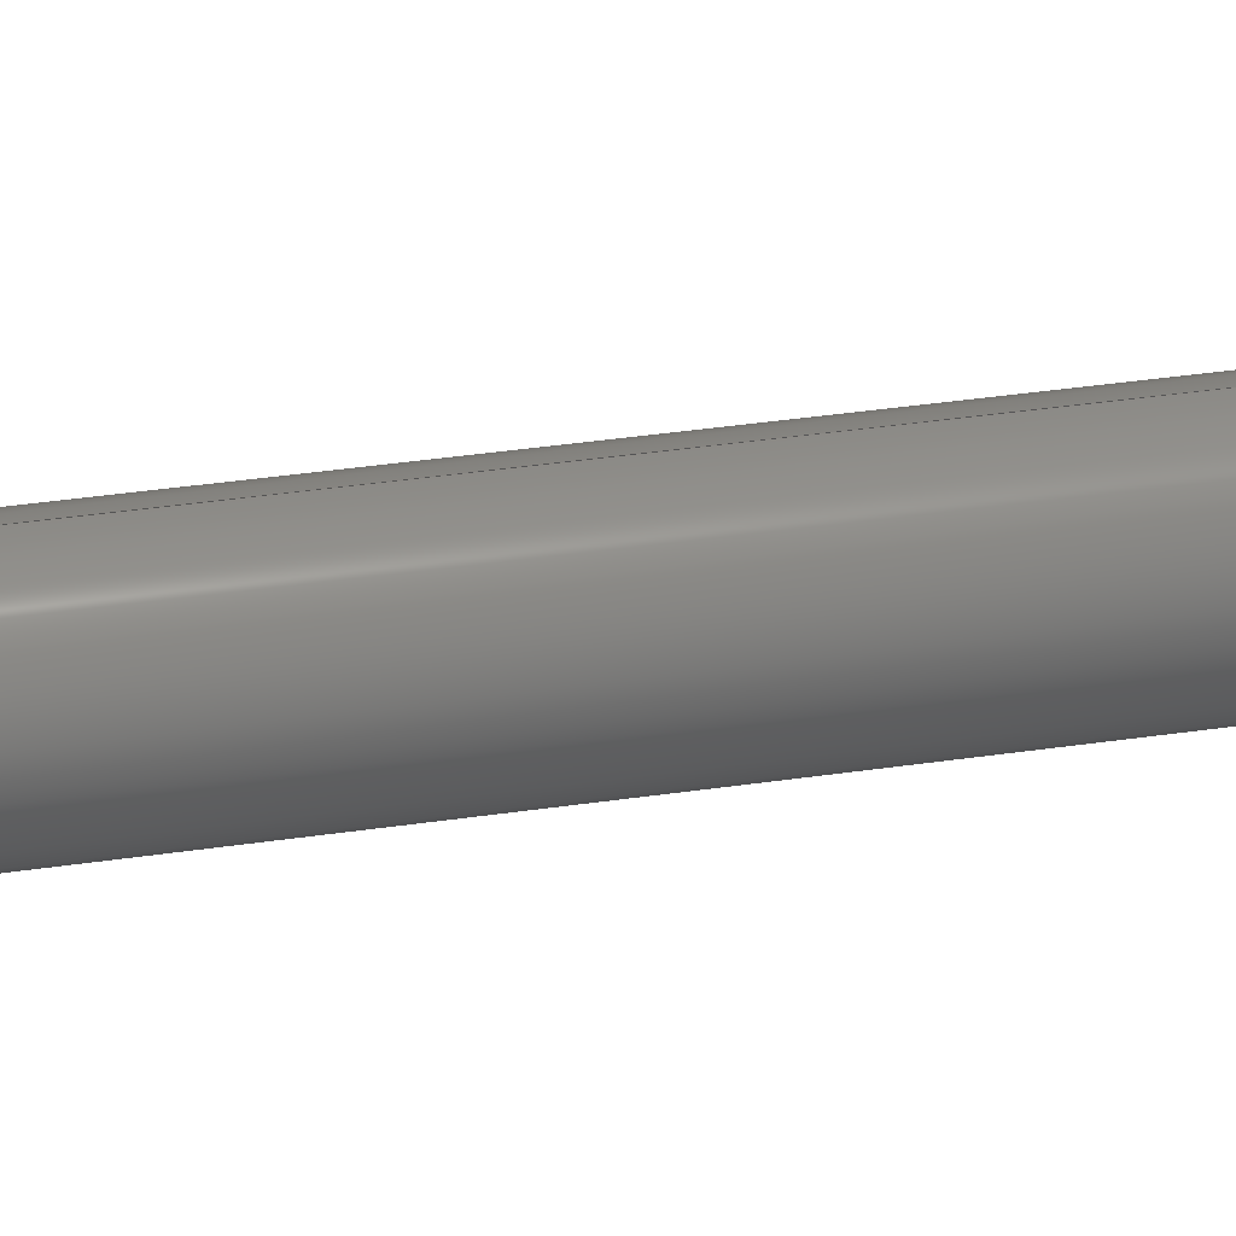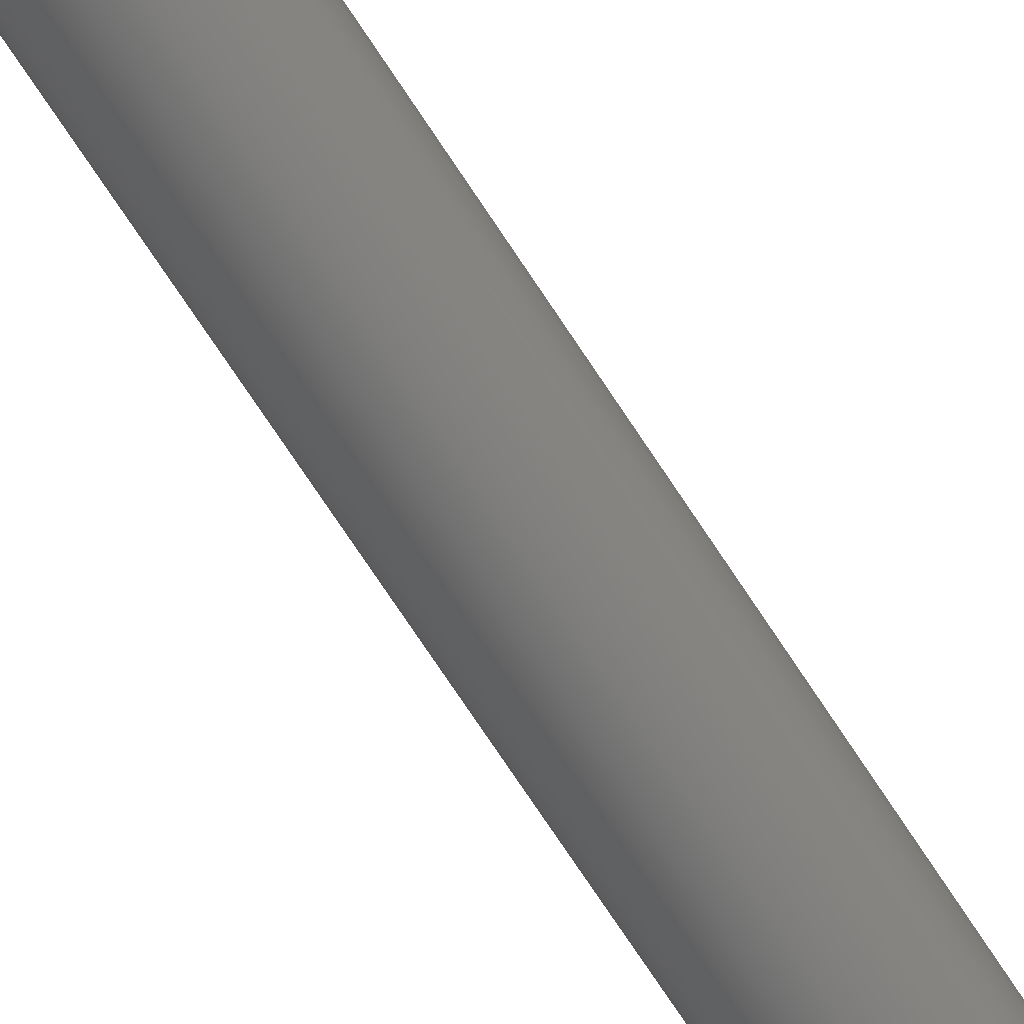
<metadata>
{"format":"step","ext":"stp","renderer":"f3d","projection":"perspective","resolution":1024,"background":"white","views":[{"elev":26.0,"azim":75.3,"up":"+Y"},{"elev":-72.8,"azim":33.3,"up":"+Y"}]}
</metadata>
<code>
ISO-10303-21;
DATA;
#1=MECHANICAL_DESIGN_GEOMETRIC_PRESENTATION_REPRESENTATION('',(#4),#366);
#2=SHAPE_REPRESENTATION_RELATIONSHIP('SRR','None',#378,#3);
#3=ADVANCED_BREP_SHAPE_REPRESENTATION('',(#5),#365);
#4=STYLED_ITEM('',(#387),#5);
#5=MANIFOLD_SOLID_BREP('Solid1',#201);
#6=CONICAL_SURFACE('',#213,0.1412,45);
#7=CONICAL_SURFACE('',#215,0.1412,45);
#8=CONICAL_SURFACE('',#221,0.1143,45);
#9=FACE_BOUND('',#49,.T.);
#10=FACE_BOUND('',#56,.T.);
#11=FACE_BOUND('',#58,.T.);
#12=FACE_BOUND('',#60,.T.);
#13=FACE_BOUND('',#62,.T.);
#14=CYLINDRICAL_SURFACE('',#208,0.1575);
#15=CYLINDRICAL_SURFACE('',#224,0.125);
#16=CYLINDRICAL_SURFACE('',#227,0.3745);
#17=CIRCLE('',#207,0.125);
#18=CIRCLE('',#209,0.1575);
#19=CIRCLE('',#210,0.1575);
#20=CIRCLE('',#212,0.1575);
#21=CIRCLE('',#214,0.125);
#22=CIRCLE('',#216,0.125);
#23=CIRCLE('',#220,0.125);
#24=CIRCLE('',#222,0.125);
#25=CIRCLE('',#223,0.1037);
#26=CIRCLE('',#226,0.3745);
#27=CIRCLE('',#228,0.3745);
#28=ELLIPSE('',#205,0.2227,0.1575);
#29=ELLIPSE('',#211,0.2227,0.1575);
#30=FACE_OUTER_BOUND('',#45,.T.);
#31=FACE_OUTER_BOUND('',#46,.T.);
#32=FACE_OUTER_BOUND('',#47,.T.);
#33=FACE_OUTER_BOUND('',#48,.T.);
#34=FACE_OUTER_BOUND('',#50,.T.);
#35=FACE_OUTER_BOUND('',#51,.T.);
#36=FACE_OUTER_BOUND('',#52,.T.);
#37=FACE_OUTER_BOUND('',#53,.T.);
#38=FACE_OUTER_BOUND('',#54,.T.);
#39=FACE_OUTER_BOUND('',#55,.T.);
#40=FACE_OUTER_BOUND('',#57,.T.);
#41=FACE_OUTER_BOUND('',#59,.T.);
#42=FACE_OUTER_BOUND('',#61,.T.);
#43=FACE_OUTER_BOUND('',#63,.T.);
#44=FACE_OUTER_BOUND('',#64,.T.);
#45=EDGE_LOOP('',(#127,#128,#129,#130,#131,#132));
#46=EDGE_LOOP('',(#133,#134));
#47=EDGE_LOOP('',(#135,#136));
#48=EDGE_LOOP('',(#137));
#49=EDGE_LOOP('',(#138,#139,#140,#141,#142,#143,#144,#145));
#50=EDGE_LOOP('',(#146,#147,#148,#149));
#51=EDGE_LOOP('',(#150,#151,#152,#153));
#52=EDGE_LOOP('',(#154,#155));
#53=EDGE_LOOP('',(#156,#157,#158,#159,#160,#161));
#54=EDGE_LOOP('',(#162,#163));
#55=EDGE_LOOP('',(#164));
#56=EDGE_LOOP('',(#165));
#57=EDGE_LOOP('',(#166,#167,#168,#169));
#58=EDGE_LOOP('',(#170));
#59=EDGE_LOOP('',(#171));
#60=EDGE_LOOP('',(#172));
#61=EDGE_LOOP('',(#173));
#62=EDGE_LOOP('',(#174));
#63=EDGE_LOOP('',(#175));
#64=EDGE_LOOP('',(#176));
#65=LINE('',#305,#73);
#66=LINE('',#311,#74);
#67=LINE('',#313,#75);
#68=LINE('',#314,#76);
#69=LINE('',#325,#77);
#70=LINE('',#329,#78);
#71=LINE('',#344,#79);
#72=LINE('',#346,#80);
#73=VECTOR('',#235,0.07);
#74=VECTOR('',#236,0.1245);
#75=VECTOR('',#237,0.204);
#76=VECTOR('',#238,0.1245);
#77=VECTOR('',#253,0.1245);
#78=VECTOR('',#256,0.1245);
#79=VECTOR('',#269,0.204);
#80=VECTOR('',#272,0.07);
#81=(
BOUNDED_CURVE()
B_SPLINE_CURVE(2,(#301,#302,#303),.UNSPECIFIED.,.F.,.F.)
B_SPLINE_CURVE_WITH_KNOTS((3,3),(0,0.1897),.UNSPECIFIED.)
CURVE()
GEOMETRIC_REPRESENTATION_ITEM()
RATIONAL_B_SPLINE_CURVE((1,1.029,1))
REPRESENTATION_ITEM('')
);
#82=(
BOUNDED_CURVE()
B_SPLINE_CURVE(2,(#307,#308,#309),.UNSPECIFIED.,.F.,.F.)
B_SPLINE_CURVE_WITH_KNOTS((3,3),(0,0.1897),.UNSPECIFIED.)
CURVE()
GEOMETRIC_REPRESENTATION_ITEM()
RATIONAL_B_SPLINE_CURVE((1,1.029,1))
REPRESENTATION_ITEM('')
);
#83=(
BOUNDED_CURVE()
B_SPLINE_CURVE(2,(#334,#335,#336),.UNSPECIFIED.,.F.,.F.)
B_SPLINE_CURVE_WITH_KNOTS((3,3),(0,0.1897),.UNSPECIFIED.)
CURVE()
GEOMETRIC_REPRESENTATION_ITEM()
RATIONAL_B_SPLINE_CURVE((1,1.029,1))
REPRESENTATION_ITEM('')
);
#84=(
BOUNDED_CURVE()
B_SPLINE_CURVE(2,(#339,#340,#341),.UNSPECIFIED.,.F.,.F.)
B_SPLINE_CURVE_WITH_KNOTS((3,3),(0,0.1897),.UNSPECIFIED.)
CURVE()
GEOMETRIC_REPRESENTATION_ITEM()
RATIONAL_B_SPLINE_CURVE((1,1.029,1))
REPRESENTATION_ITEM('')
);
#85=VERTEX_POINT('',#299);
#86=VERTEX_POINT('',#300);
#87=VERTEX_POINT('',#304);
#88=VERTEX_POINT('',#306);
#89=VERTEX_POINT('',#310);
#90=VERTEX_POINT('',#312);
#91=VERTEX_POINT('',#320);
#92=VERTEX_POINT('',#322);
#93=VERTEX_POINT('',#324);
#94=VERTEX_POINT('',#326);
#95=VERTEX_POINT('',#328);
#96=VERTEX_POINT('',#332);
#97=VERTEX_POINT('',#338);
#98=VERTEX_POINT('',#350);
#99=VERTEX_POINT('',#352);
#100=VERTEX_POINT('',#356);
#101=VERTEX_POINT('',#359);
#102=EDGE_CURVE('',#85,#86,#81,.T.);
#103=EDGE_CURVE('',#87,#85,#65,.T.);
#104=EDGE_CURVE('',#88,#87,#82,.T.);
#105=EDGE_CURVE('',#89,#88,#66,.T.);
#106=EDGE_CURVE('',#89,#90,#67,.T.);
#107=EDGE_CURVE('',#86,#90,#68,.T.);
#108=EDGE_CURVE('',#90,#89,#28,.T.);
#109=EDGE_CURVE('',#85,#87,#17,.T.);
#110=EDGE_CURVE('',#91,#91,#18,.T.);
#111=EDGE_CURVE('',#88,#92,#19,.T.);
#112=EDGE_CURVE('',#92,#93,#69,.T.);
#113=EDGE_CURVE('',#93,#94,#29,.T.);
#114=EDGE_CURVE('',#94,#95,#70,.T.);
#115=EDGE_CURVE('',#95,#86,#20,.T.);
#116=EDGE_CURVE('',#87,#96,#21,.T.);
#117=EDGE_CURVE('',#96,#92,#83,.T.);
#118=EDGE_CURVE('',#95,#97,#84,.T.);
#119=EDGE_CURVE('',#97,#85,#22,.T.);
#120=EDGE_CURVE('',#93,#94,#71,.T.);
#121=EDGE_CURVE('',#96,#97,#72,.T.);
#122=EDGE_CURVE('',#96,#97,#23,.T.);
#123=EDGE_CURVE('',#98,#98,#24,.T.);
#124=EDGE_CURVE('',#99,#99,#25,.T.);
#125=EDGE_CURVE('',#100,#100,#26,.T.);
#126=EDGE_CURVE('',#101,#101,#27,.T.);
#127=ORIENTED_EDGE('',*,*,#102,.F.);
#128=ORIENTED_EDGE('',*,*,#103,.F.);
#129=ORIENTED_EDGE('',*,*,#104,.F.);
#130=ORIENTED_EDGE('',*,*,#105,.F.);
#131=ORIENTED_EDGE('',*,*,#106,.T.);
#132=ORIENTED_EDGE('',*,*,#107,.F.);
#133=ORIENTED_EDGE('',*,*,#108,.F.);
#134=ORIENTED_EDGE('',*,*,#106,.F.);
#135=ORIENTED_EDGE('',*,*,#109,.T.);
#136=ORIENTED_EDGE('',*,*,#103,.T.);
#137=ORIENTED_EDGE('',*,*,#110,.F.);
#138=ORIENTED_EDGE('',*,*,#107,.T.);
#139=ORIENTED_EDGE('',*,*,#108,.T.);
#140=ORIENTED_EDGE('',*,*,#105,.T.);
#141=ORIENTED_EDGE('',*,*,#111,.T.);
#142=ORIENTED_EDGE('',*,*,#112,.T.);
#143=ORIENTED_EDGE('',*,*,#113,.T.);
#144=ORIENTED_EDGE('',*,*,#114,.T.);
#145=ORIENTED_EDGE('',*,*,#115,.T.);
#146=ORIENTED_EDGE('',*,*,#104,.T.);
#147=ORIENTED_EDGE('',*,*,#116,.T.);
#148=ORIENTED_EDGE('',*,*,#117,.T.);
#149=ORIENTED_EDGE('',*,*,#111,.F.);
#150=ORIENTED_EDGE('',*,*,#102,.T.);
#151=ORIENTED_EDGE('',*,*,#115,.F.);
#152=ORIENTED_EDGE('',*,*,#118,.T.);
#153=ORIENTED_EDGE('',*,*,#119,.T.);
#154=ORIENTED_EDGE('',*,*,#113,.F.);
#155=ORIENTED_EDGE('',*,*,#120,.T.);
#156=ORIENTED_EDGE('',*,*,#117,.F.);
#157=ORIENTED_EDGE('',*,*,#121,.T.);
#158=ORIENTED_EDGE('',*,*,#118,.F.);
#159=ORIENTED_EDGE('',*,*,#114,.F.);
#160=ORIENTED_EDGE('',*,*,#120,.F.);
#161=ORIENTED_EDGE('',*,*,#112,.F.);
#162=ORIENTED_EDGE('',*,*,#122,.T.);
#163=ORIENTED_EDGE('',*,*,#121,.F.);
#164=ORIENTED_EDGE('',*,*,#123,.F.);
#165=ORIENTED_EDGE('',*,*,#124,.T.);
#166=ORIENTED_EDGE('',*,*,#122,.F.);
#167=ORIENTED_EDGE('',*,*,#116,.F.);
#168=ORIENTED_EDGE('',*,*,#109,.F.);
#169=ORIENTED_EDGE('',*,*,#119,.F.);
#170=ORIENTED_EDGE('',*,*,#123,.T.);
#171=ORIENTED_EDGE('',*,*,#125,.F.);
#172=ORIENTED_EDGE('',*,*,#110,.T.);
#173=ORIENTED_EDGE('',*,*,#126,.F.);
#174=ORIENTED_EDGE('',*,*,#125,.T.);
#175=ORIENTED_EDGE('',*,*,#126,.T.);
#176=ORIENTED_EDGE('',*,*,#124,.F.);
#177=PLANE('',#203);
#178=PLANE('',#204);
#179=PLANE('',#206);
#180=PLANE('',#217);
#181=PLANE('',#218);
#182=PLANE('',#219);
#183=PLANE('',#225);
#184=PLANE('',#229);
#185=PLANE('',#230);
#186=ADVANCED_FACE('',(#30),#177,.F.);
#187=ADVANCED_FACE('',(#31),#178,.F.);
#188=ADVANCED_FACE('',(#32),#179,.F.);
#189=ADVANCED_FACE('',(#33,#9),#14,.T.);
#190=ADVANCED_FACE('',(#34),#6,.T.);
#191=ADVANCED_FACE('',(#35),#7,.T.);
#192=ADVANCED_FACE('',(#36),#180,.F.);
#193=ADVANCED_FACE('',(#37),#181,.F.);
#194=ADVANCED_FACE('',(#38),#182,.F.);
#195=ADVANCED_FACE('',(#39,#10),#8,.T.);
#196=ADVANCED_FACE('',(#40,#11),#15,.T.);
#197=ADVANCED_FACE('',(#41,#12),#183,.T.);
#198=ADVANCED_FACE('',(#42,#13),#16,.T.);
#199=ADVANCED_FACE('',(#43),#184,.T.);
#200=ADVANCED_FACE('',(#44),#185,.T.);
#201=CLOSED_SHELL('',(#186,#187,#188,#189,#190,#191,#192,#193,#194,#195,
#196,#197,#198,#199,#200));
#202=AXIS2_PLACEMENT_3D('placement',#297,#231,#232);
#203=AXIS2_PLACEMENT_3D('',#298,#233,#234);
#204=AXIS2_PLACEMENT_3D('',#315,#239,#240);
#205=AXIS2_PLACEMENT_3D('',#316,#241,#242);
#206=AXIS2_PLACEMENT_3D('',#317,#243,#244);
#207=AXIS2_PLACEMENT_3D('',#318,#245,#246);
#208=AXIS2_PLACEMENT_3D('',#319,#247,#248);
#209=AXIS2_PLACEMENT_3D('',#321,#249,#250);
#210=AXIS2_PLACEMENT_3D('',#323,#251,#252);
#211=AXIS2_PLACEMENT_3D('',#327,#254,#255);
#212=AXIS2_PLACEMENT_3D('',#330,#257,#258);
#213=AXIS2_PLACEMENT_3D('',#331,#259,#260);
#214=AXIS2_PLACEMENT_3D('',#333,#261,#262);
#215=AXIS2_PLACEMENT_3D('',#337,#263,#264);
#216=AXIS2_PLACEMENT_3D('',#342,#265,#266);
#217=AXIS2_PLACEMENT_3D('',#343,#267,#268);
#218=AXIS2_PLACEMENT_3D('',#345,#270,#271);
#219=AXIS2_PLACEMENT_3D('',#347,#273,#274);
#220=AXIS2_PLACEMENT_3D('',#348,#275,#276);
#221=AXIS2_PLACEMENT_3D('',#349,#277,#278);
#222=AXIS2_PLACEMENT_3D('',#351,#279,#280);
#223=AXIS2_PLACEMENT_3D('',#353,#281,#282);
#224=AXIS2_PLACEMENT_3D('',#354,#283,#284);
#225=AXIS2_PLACEMENT_3D('',#355,#285,#286);
#226=AXIS2_PLACEMENT_3D('',#357,#287,#288);
#227=AXIS2_PLACEMENT_3D('',#358,#289,#290);
#228=AXIS2_PLACEMENT_3D('',#360,#291,#292);
#229=AXIS2_PLACEMENT_3D('',#361,#293,#294);
#230=AXIS2_PLACEMENT_3D('',#362,#295,#296);
#231=DIRECTION('axis',(0,0,1));
#232=DIRECTION('refdir',(1,0,0));
#233=DIRECTION('center_axis',(0,1,0));
#234=DIRECTION('ref_axis',(0,0,1));
#235=DIRECTION('',(1,0,0));
#236=DIRECTION('',(0,0,1));
#237=DIRECTION('',(1,0,0));
#238=DIRECTION('',(0,0,-1));
#239=DIRECTION('center_axis',(0,0.7071,-0.7071));
#240=DIRECTION('ref_axis',(-1,0,0));
#241=DIRECTION('center_axis',(0,0.7071,-0.7071));
#242=DIRECTION('ref_axis',(0,0.7071,0.7071));
#243=DIRECTION('center_axis',(0,0,1));
#244=DIRECTION('ref_axis',(1,0,0));
#245=DIRECTION('center_axis',(0,0,-1));
#246=DIRECTION('ref_axis',(0,1,0));
#247=DIRECTION('center_axis',(0,0,-1));
#248=DIRECTION('ref_axis',(0,1,0));
#249=DIRECTION('center_axis',(0,0,-1));
#250=DIRECTION('ref_axis',(0,1,0));
#251=DIRECTION('center_axis',(0,0,-1));
#252=DIRECTION('ref_axis',(0,1,0));
#253=DIRECTION('',(0,0,-1));
#254=DIRECTION('center_axis',(0,-0.7071,-0.7071));
#255=DIRECTION('ref_axis',(0,0.7071,-0.7071));
#256=DIRECTION('',(0,0,1));
#257=DIRECTION('center_axis',(0,0,-1));
#258=DIRECTION('ref_axis',(0,1,0));
#259=DIRECTION('center_axis',(0,0,-1));
#260=DIRECTION('ref_axis',(0,1,0));
#261=DIRECTION('center_axis',(0,0,-1));
#262=DIRECTION('ref_axis',(0,1,0));
#263=DIRECTION('center_axis',(0,0,-1));
#264=DIRECTION('ref_axis',(0,1,0));
#265=DIRECTION('center_axis',(0,0,-1));
#266=DIRECTION('ref_axis',(0,1,0));
#267=DIRECTION('center_axis',(0,-0.7071,-0.7071));
#268=DIRECTION('ref_axis',(-1,0,0));
#269=DIRECTION('',(1,0,0));
#270=DIRECTION('center_axis',(0,-1,0));
#271=DIRECTION('ref_axis',(0,0,-1));
#272=DIRECTION('',(1,0,0));
#273=DIRECTION('center_axis',(0,0,1));
#274=DIRECTION('ref_axis',(1,0,0));
#275=DIRECTION('center_axis',(0,0,-1));
#276=DIRECTION('ref_axis',(0,1,0));
#277=DIRECTION('center_axis',(0,0,-1));
#278=DIRECTION('ref_axis',(0,1,0));
#279=DIRECTION('center_axis',(0,0,-1));
#280=DIRECTION('ref_axis',(0,1,0));
#281=DIRECTION('center_axis',(0,0,-1));
#282=DIRECTION('ref_axis',(0,1,0));
#283=DIRECTION('center_axis',(0,0,-1));
#284=DIRECTION('ref_axis',(0,1,0));
#285=DIRECTION('center_axis',(0,0,1));
#286=DIRECTION('ref_axis',(1,0,0));
#287=DIRECTION('center_axis',(0,0,-1));
#288=DIRECTION('ref_axis',(0,1,0));
#289=DIRECTION('center_axis',(0,0,-1));
#290=DIRECTION('ref_axis',(0,1,0));
#291=DIRECTION('center_axis',(0,0,-1));
#292=DIRECTION('ref_axis',(0,1,0));
#293=DIRECTION('center_axis',(0,0,-1));
#294=DIRECTION('ref_axis',(-1,0,0));
#295=DIRECTION('center_axis',(0,0,1));
#296=DIRECTION('ref_axis',(1,0,0));
#297=CARTESIAN_POINT('',(0,0,0));
#298=CARTESIAN_POINT('Origin',(0,-0.12,0));
#299=CARTESIAN_POINT('',(0.035,-0.12,0));
#300=CARTESIAN_POINT('',(0.102,-0.12,-0.0325));
#301=CARTESIAN_POINT('Ctrl Pts',(0.035,-0.12,0));
#302=CARTESIAN_POINT('Ctrl Pts',(0.06465,-0.12,-0.008302));
#303=CARTESIAN_POINT('Ctrl Pts',(0.102,-0.12,-0.0325));
#304=CARTESIAN_POINT('',(-0.035,-0.12,0));
#305=CARTESIAN_POINT('',(0,-0.12,0));
#306=CARTESIAN_POINT('',(-0.102,-0.12,-0.0325));
#307=CARTESIAN_POINT('Ctrl Pts',(-0.102,-0.12,-0.0325));
#308=CARTESIAN_POINT('Ctrl Pts',(-0.06465,-0.12,-0.008302));
#309=CARTESIAN_POINT('Ctrl Pts',(-0.035,-0.12,0));
#310=CARTESIAN_POINT('',(-0.102,-0.12,-0.157));
#311=CARTESIAN_POINT('',(-0.102,-0.12,-1.927));
#312=CARTESIAN_POINT('',(0.102,-0.12,-0.157));
#313=CARTESIAN_POINT('',(0,-0.12,-0.157));
#314=CARTESIAN_POINT('',(0.102,-0.12,-1.927));
#315=CARTESIAN_POINT('Origin',(0,-0.12,-0.157));
#316=CARTESIAN_POINT('Origin',(0,0,-0.037));
#317=CARTESIAN_POINT('Origin',(0,-0.24,0));
#318=CARTESIAN_POINT('Origin',(0,0,0));
#319=CARTESIAN_POINT('Origin',(0,0,-1.927));
#320=CARTESIAN_POINT('',(0,0.1575,-3.821));
#321=CARTESIAN_POINT('Origin',(0,0,-3.821));
#322=CARTESIAN_POINT('',(-0.102,0.12,-0.0325));
#323=CARTESIAN_POINT('Origin',(0,0,-0.0325));
#324=CARTESIAN_POINT('',(-0.102,0.12,-0.157));
#325=CARTESIAN_POINT('',(-0.102,0.12,-1.927));
#326=CARTESIAN_POINT('',(0.102,0.12,-0.157));
#327=CARTESIAN_POINT('Origin',(0,0,-0.037));
#328=CARTESIAN_POINT('',(0.102,0.12,-0.0325));
#329=CARTESIAN_POINT('',(0.102,0.12,-1.927));
#330=CARTESIAN_POINT('Origin',(0,0,-0.0325));
#331=CARTESIAN_POINT('Origin',(0,0,-0.01625));
#332=CARTESIAN_POINT('',(-0.035,0.12,0));
#333=CARTESIAN_POINT('Origin',(0,0,0));
#334=CARTESIAN_POINT('Ctrl Pts',(-0.035,0.12,0));
#335=CARTESIAN_POINT('Ctrl Pts',(-0.06465,0.12,-0.008302));
#336=CARTESIAN_POINT('Ctrl Pts',(-0.102,0.12,-0.0325));
#337=CARTESIAN_POINT('Origin',(0,0,-0.01625));
#338=CARTESIAN_POINT('',(0.035,0.12,0));
#339=CARTESIAN_POINT('Ctrl Pts',(0.102,0.12,-0.0325));
#340=CARTESIAN_POINT('Ctrl Pts',(0.06465,0.12,-0.008302));
#341=CARTESIAN_POINT('Ctrl Pts',(0.035,0.12,0));
#342=CARTESIAN_POINT('Origin',(0,0,0));
#343=CARTESIAN_POINT('Origin',(0,0.24,-0.277));
#344=CARTESIAN_POINT('',(0,0.12,-0.157));
#345=CARTESIAN_POINT('Origin',(0,0.12,-0.157));
#346=CARTESIAN_POINT('',(0,0.12,0));
#347=CARTESIAN_POINT('Origin',(0,0.12,0));
#348=CARTESIAN_POINT('Origin',(0,0,0));
#349=CARTESIAN_POINT('Origin',(0,0,0.4894));
#350=CARTESIAN_POINT('',(0,0.125,0.4787));
#351=CARTESIAN_POINT('Origin',(0,0,0.4787));
#352=CARTESIAN_POINT('',(0,0.1037,0.5));
#353=CARTESIAN_POINT('Origin',(0,0,0.5));
#354=CARTESIAN_POINT('Origin',(0,0,0.2394));
#355=CARTESIAN_POINT('Origin',(0,0.266,-3.821));
#356=CARTESIAN_POINT('',(0,0.3745,-3.821));
#357=CARTESIAN_POINT('Origin',(0,0,-3.821));
#358=CARTESIAN_POINT('Origin',(0,0,-4.008));
#359=CARTESIAN_POINT('',(0,0.3745,-4.196));
#360=CARTESIAN_POINT('Origin',(0,0,-4.196));
#361=CARTESIAN_POINT('Origin',(0,0.1872,-4.196));
#362=CARTESIAN_POINT('Origin',(0,0.05185,0.5));
#363=UNCERTAINTY_MEASURE_WITH_UNIT(LENGTH_MEASURE(0.0003937),
#367,'DISTANCE_ACCURACY_VALUE',
'Maximum model space distance between geometric entities at asserted c
onnectivities');
#364=UNCERTAINTY_MEASURE_WITH_UNIT(LENGTH_MEASURE(1e-06),#368,
'DISTANCE_ACCURACY_VALUE',
'Maximum model space distance between geometric entities at asserted c
onnectivities');
#365=(
GEOMETRIC_REPRESENTATION_CONTEXT(3)
GLOBAL_UNCERTAINTY_ASSIGNED_CONTEXT((#363))
GLOBAL_UNIT_ASSIGNED_CONTEXT((#367,#373,#370))
REPRESENTATION_CONTEXT('','3D')
);
#366=(
GEOMETRIC_REPRESENTATION_CONTEXT(3)
GLOBAL_UNCERTAINTY_ASSIGNED_CONTEXT((#364))
GLOBAL_UNIT_ASSIGNED_CONTEXT((#368,#373,#370))
REPRESENTATION_CONTEXT('','3D')
);
#367=(
CONVERSION_BASED_UNIT('__CONSTANT UNIT inch',#369)
LENGTH_UNIT()
NAMED_UNIT(#372)
);
#368=(
LENGTH_UNIT()
NAMED_UNIT(*)
SI_UNIT(.MILLI.,.METRE.)
);
#369=LENGTH_MEASURE_WITH_UNIT(LENGTH_MEASURE(25.4),#368);
#370=(
NAMED_UNIT(*)
SI_UNIT($,.STERADIAN.)
SOLID_ANGLE_UNIT()
);
#371=DIMENSIONAL_EXPONENTS(0,0,0,0,0,0,0);
#372=DIMENSIONAL_EXPONENTS(1,0,0,0,0,0,0);
#373=(
CONVERSION_BASED_UNIT('degree',#375)
NAMED_UNIT(#371)
PLANE_ANGLE_UNIT()
);
#374=(
NAMED_UNIT(*)
PLANE_ANGLE_UNIT()
SI_UNIT($,.RADIAN.)
);
#375=PLANE_ANGLE_MEASURE_WITH_UNIT(PLANE_ANGLE_MEASURE(0.01745),#374);
#376=SHAPE_DEFINITION_REPRESENTATION(#377,#378);
#377=PRODUCT_DEFINITION_SHAPE('',$,#380);
#378=SHAPE_REPRESENTATION('',(#202),#365);
#379=PRODUCT_DEFINITION_CONTEXT('part definition',#384,'design');
#380=PRODUCT_DEFINITION('PR_OCG1-3_4x2','PR_OCG1-3_4x2',#381,#379);
#381=PRODUCT_DEFINITION_FORMATION('',$,#386);
#382=PRODUCT_RELATED_PRODUCT_CATEGORY('PR_OCG1-3_4x2','PR_OCG1-3_4x2',(#386));
#383=APPLICATION_PROTOCOL_DEFINITION('international standard',
'automotive_design',2009,#384);
#384=APPLICATION_CONTEXT(
'Core Data for Automotive Mechanical Design Process');
#385=PRODUCT_CONTEXT('part definition',#384,'mechanical');
#386=PRODUCT('PR_OCG1-3_4x2','PR_OCG1-3_4x2',$,(#385));
#387=PRESENTATION_STYLE_ASSIGNMENT((#388));
#388=SURFACE_STYLE_USAGE(.BOTH.,#389);
#389=SURFACE_SIDE_STYLE('',(#390));
#390=SURFACE_STYLE_FILL_AREA(#391);
#391=FILL_AREA_STYLE('',(#392));
#392=FILL_AREA_STYLE_COLOUR('',#393);
#393=COLOUR_RGB('',0.7451,0.7373,0.7294);
ENDSEC;
END-ISO-10303-21;

</code>
